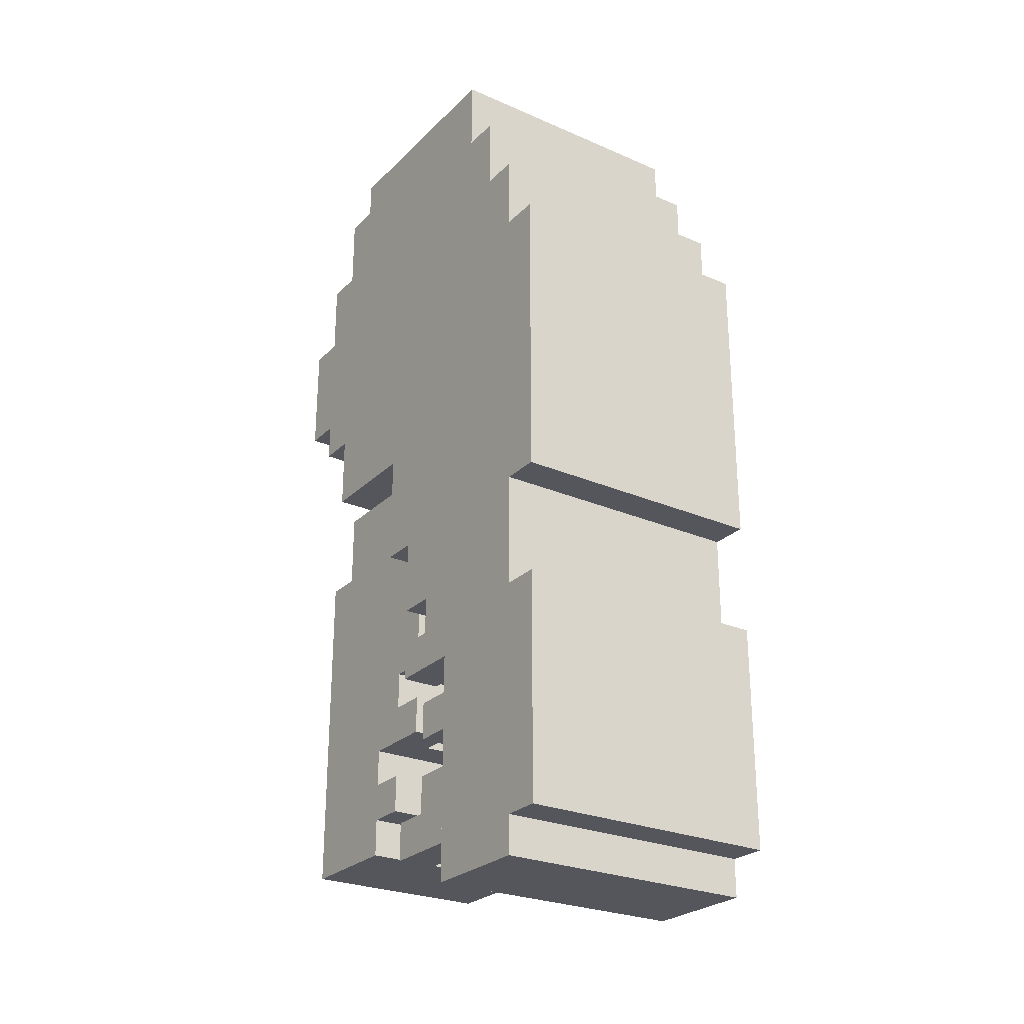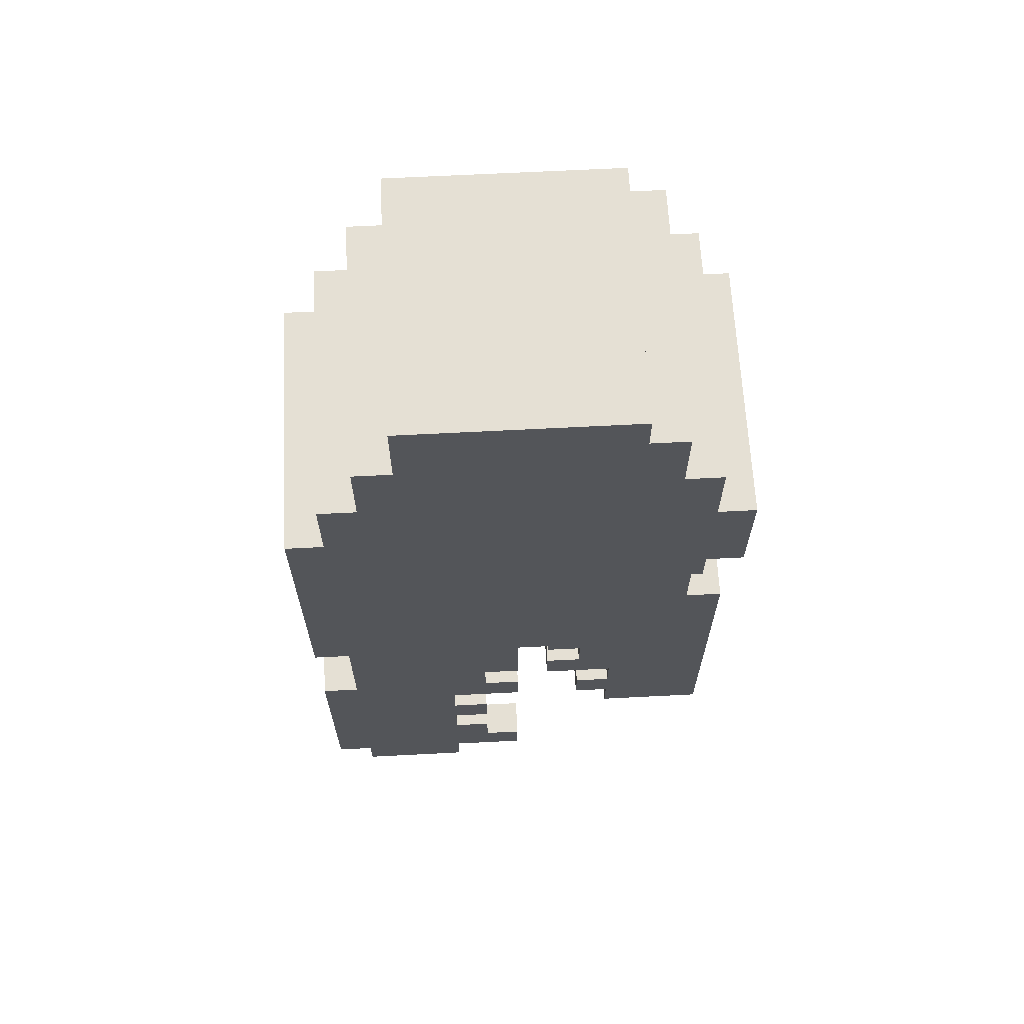
<metadata>
{"format":"obj","ext":"obj","renderer":"f3d","projection":"perspective","resolution":1024,"background":"white","views":[{"elev":-26.3,"azim":-34.3,"up":"+Y"},{"elev":65.2,"azim":87.0,"up":"+Y"}]}
</metadata>
<code>
g soul_thief_rocket_mesh
v -0.04904 0.09807 -0.08406
v -0.04904 0.05604 -0.07005
v -0.04904 0.05604 -0.08406
v -0.04904 0.09807 -0.07005
v -0.04904 0.04203 -0.05604
v -0.04904 0.1261 -0.05604
v -0.04904 0.04203 -0.07005
v -0.04904 0.1261 -0.07005
v -0.04904 0.1121 0.05604
v -0.04904 0.1401 0.04203
v -0.04904 0.1401 0.05604
v -0.04904 0.1541 -0.04203
v -0.04904 0.1681 -0.04203
v -0.04904 0.1681 0.04203
v -0.04904 0.1541 -0.05604
v -0.04904 0.08406 0.07005
v -0.04904 0.01401 -0.01401
v -0.04904 0.01401 -0.05604
v -0.04904 0.1121 0.07005
v -0.04904 -0.02802 0.07005
v -0.04904 -0.02802 0.08406
v -0.04904 0.08406 0.08406
v -0.04904 -0.02802 0
v -0.04904 -0.05604 0.01401
v -0.04904 -0.05604 0
v -0.04904 -0.02802 -0.01401
v -0.04904 -0.08406 0.02802
v -0.04904 -0.08406 0.01401
v -0.04904 -0.07005 0.07005
v -0.04904 -0.1541 0.07005
v -0.04904 -0.1541 0.08406
v -0.04904 -0.07005 0.08406
v -0.04904 -0.1541 0.02802
v -0.04904 -0.1681 0.07005
v -0.04904 -0.1681 0.02802
v -0.04904 -0.1401 0.01401
v -0.04904 -0.1541 0.01401
v -0.04904 -0.1401 -0
v -0.04904 -0.1541 -0
v -0.04904 -0.1401 0.02802
v -0.04904 -0.1261 0.01401
v -0.04904 -0.1261 0.02802
v -0.03503 -0.01401 -0.07005
v -0.03503 0.01401 -0.07005
v -0.03503 0.01401 -0.01401
v -0.03503 -0.07005 -0.02802
v -0.03503 -0.07005 -0.01401
v -0.03503 -0.09807 -0.04203
v -0.03503 -0.09807 -0.02802
v -0.03503 -0.1401 -0.08406
v -0.03503 -0.01401 -0.08406
v -0.03503 -0.1401 -0.04203
v 0.04904 0.05604 -0.07005
v 0.04904 0.09807 -0.08406
v 0.04904 0.05604 -0.08406
v 0.04904 0.09807 -0.07005
v 0.04904 0.04203 -0.05604
v 0.04904 0.04203 -0.07005
v 0.04904 0.1261 -0.05604
v 0.04904 0.1261 -0.07005
v 0.04904 0.1121 0.05604
v 0.04904 0.1401 0.04203
v 0.04904 0.1541 -0.04203
v 0.04904 0.1541 -0.05604
v 0.04904 0.1681 -0.04203
v 0.04904 0.1681 0.04203
v 0.04904 0.1401 0.05604
v 0.04904 0.08406 0.07005
v 0.04904 0.01401 -0.01401
v 0.04904 0.01401 -0.05604
v 0.04904 0.1121 0.07005
v 0.04904 -0.02802 0.07005
v 0.04904 -0.02802 0.08406
v 0.04904 0.08406 0.08406
v 0.04904 -0.02802 0
v 0.04904 -0.05604 0.01401
v 0.04904 -0.05604 0
v 0.04904 -0.02802 -0.01401
v 0.04904 -0.08406 0.02802
v 0.04904 -0.08406 0.01401
v 0.04904 -0.07005 0.07005
v 0.04904 -0.1541 0.07005
v 0.04904 -0.1541 0.08406
v 0.04904 -0.07005 0.08406
v 0.04904 -0.1541 0.02802
v 0.04904 -0.1681 0.07005
v 0.04904 -0.1681 0.02802
v 0.04904 -0.1401 0.01401
v 0.04904 -0.1401 0.02802
v 0.04904 -0.1261 0.01401
v 0.04904 -0.1261 0.02802
v 0.04904 -0.1541 0.01401
v 0.04904 -0.1401 0
v 0.04904 -0.1541 0
v 0.03503 -0.01401 -0.07005
v 0.03503 -0.01401 -0.08406
v 0.03503 -0.1401 -0.08406
v 0.03503 -0.09807 -0.04203
v 0.03503 -0.07005 -0.02802
v 0.03503 -0.09807 -0.02802
v 0.03503 0.01401 -0.01401
v 0.03503 0.01401 -0.07005
v 0.03503 -0.07005 -0.01401
v 0.03503 -0.1401 -0.04203
v 0.03503 -0.1121 -0.04203
v 0.03503 -0.1261 -0.02802
v 0.03503 -0.1121 -0.02802
v 0.03503 -0.1261 -0.04203
v 0.03503 -0.1261 -0.04203
v 0.02102 -0.1261 -0.02802
v 0.03503 -0.1261 -0.02802
v 0.02102 -0.1261 -0.04203
v 0.03503 -0.1121 -0.04203
v 0.02102 -0.1121 -0.02802
v 0.02102 -0.1121 -0.04203
v 0.03503 -0.1121 -0.02802
v 0.02102 -0.1121 -0.04203
v 0.02102 -0.1261 -0.02802
v 0.02102 -0.1261 -0.04203
v 0.02102 -0.1121 -0.02802
v 0.02102 -0.1121 -0.02802
v 0.03503 -0.1261 -0.02802
v 0.02102 -0.1261 -0.02802
v 0.03503 -0.1121 -0.02802
v -0.02102 -0.1121 -0.04203
v -0.02102 -0.1261 -0.02802
v -0.02102 -0.1121 -0.02802
v -0.02102 -0.1261 -0.04203
v -0.02102 -0.1261 -0.04203
v -0.03503 -0.1261 -0.02802
v -0.02102 -0.1261 -0.02802
v -0.03503 -0.1261 -0.04203
v -0.02102 -0.1121 -0.04203
v -0.03503 -0.1121 -0.02802
v -0.03503 -0.1121 -0.04203
v -0.02102 -0.1121 -0.02802
v -0.03503 -0.1121 -0.04203
v -0.03503 -0.1261 -0.02802
v -0.03503 -0.1261 -0.04203
v -0.03503 -0.1121 -0.02802
v -0.03503 -0.1121 -0.02802
v -0.02102 -0.1261 -0.02802
v -0.03503 -0.1261 -0.02802
v -0.02102 -0.1121 -0.02802
v 0.03503 -0.08406 -0.02802
v 0.03503 -0.09807 -0.01401
v 0.03503 -0.08406 -0.01401
v 0.03503 -0.09807 -0.02802
v 0.03503 -0.09807 -0.02802
v 0.02102 -0.09807 -0.01401
v 0.03503 -0.09807 -0.01401
v 0.02102 -0.09807 -0.02802
v 0.03503 -0.08406 -0.02802
v 0.02102 -0.08406 -0.01401
v 0.02102 -0.08406 -0.02802
v 0.03503 -0.08406 -0.01401
v 0.02102 -0.08406 -0.02802
v 0.02102 -0.09807 -0.01401
v 0.02102 -0.09807 -0.02802
v 0.02102 -0.08406 -0.01401
v 0.02102 -0.08406 -0.01401
v 0.03503 -0.09807 -0.01401
v 0.02102 -0.09807 -0.01401
v 0.03503 -0.08406 -0.01401
v -0.02102 -0.08406 -0.02802
v -0.02102 -0.09807 -0.01401
v -0.02102 -0.08406 -0.01401
v -0.02102 -0.09807 -0.02802
v -0.02102 -0.09807 -0.02802
v -0.03503 -0.09807 -0.01401
v -0.02102 -0.09807 -0.01401
v -0.03503 -0.09807 -0.02802
v -0.02102 -0.08406 -0.02802
v -0.03503 -0.08406 -0.01401
v -0.03503 -0.08406 -0.02802
v -0.02102 -0.08406 -0.01401
v -0.03503 -0.08406 -0.02802
v -0.03503 -0.09807 -0.01401
v -0.03503 -0.09807 -0.02802
v -0.03503 -0.08406 -0.01401
v -0.03503 -0.08406 -0.01401
v -0.02102 -0.09807 -0.01401
v -0.03503 -0.09807 -0.01401
v -0.02102 -0.08406 -0.01401
v 0.04904 -0.08406 0.01401
v 0.04904 -0.07005 0
v 0.04904 -0.08406 0
v 0.04904 -0.07005 0.01401
v 0.04904 -0.07005 0.01401
v 0.03503 -0.07005 0
v 0.04904 -0.07005 0
v 0.03503 -0.07005 0.01401
v 0.04904 -0.08406 0.01401
v 0.03503 -0.08406 0
v 0.03503 -0.08406 0.01401
v 0.04904 -0.08406 0
v 0.03503 -0.08406 0.01401
v 0.03503 -0.07005 0
v 0.03503 -0.07005 0.01401
v 0.03503 -0.08406 0
v 0.03503 -0.08406 0
v 0.04904 -0.07005 0
v 0.03503 -0.07005 0
v 0.04904 -0.08406 0
v -0.03503 -0.08406 0.01401
v -0.03503 -0.07005 0
v -0.03503 -0.08406 0
v -0.03503 -0.07005 0.01401
v -0.03503 -0.07005 0.01401
v -0.04904 -0.07005 0
v -0.03503 -0.07005 0
v -0.04904 -0.07005 0.01401
v -0.03503 -0.08406 0.01401
v -0.04904 -0.08406 0
v -0.04904 -0.08406 0.01401
v -0.03503 -0.08406 0
v -0.04904 -0.08406 0.01401
v -0.04904 -0.07005 0
v -0.04904 -0.07005 0.01401
v -0.04904 -0.08406 0
v -0.04904 -0.08406 0
v -0.03503 -0.07005 0
v -0.04904 -0.07005 0
v -0.03503 -0.08406 0
v 0.04904 -0.1121 0.02802
v 0.04904 -0.09807 0.01401
v 0.04904 -0.1121 0.01401
v 0.04904 -0.09807 0.02802
v 0.04904 -0.09807 0.02802
v 0.03503 -0.09807 0.01401
v 0.04904 -0.09807 0.01401
v 0.03503 -0.09807 0.02802
v 0.04904 -0.1121 0.02802
v 0.03503 -0.1121 0.01401
v 0.03503 -0.1121 0.02802
v 0.04904 -0.1121 0.01401
v 0.03503 -0.1121 0.02802
v 0.03503 -0.09807 0.01401
v 0.03503 -0.09807 0.02802
v 0.03503 -0.1121 0.01401
v 0.03503 -0.1121 0.01401
v 0.04904 -0.09807 0.01401
v 0.03503 -0.09807 0.01401
v 0.04904 -0.1121 0.01401
v -0.03503 -0.1121 0.02802
v -0.03503 -0.09807 0.01401
v -0.03503 -0.1121 0.01401
v -0.03503 -0.09807 0.02802
v -0.03503 -0.09807 0.02802
v -0.04904 -0.09807 0.01401
v -0.03503 -0.09807 0.01401
v -0.04904 -0.09807 0.02802
v -0.03503 -0.1121 0.02802
v -0.04904 -0.1121 0.01401
v -0.04904 -0.1121 0.02802
v -0.03503 -0.1121 0.01401
v -0.04904 -0.1121 0.02802
v -0.04904 -0.09807 0.01401
v -0.04904 -0.09807 0.02802
v -0.04904 -0.1121 0.01401
v -0.04904 -0.1121 0.01401
v -0.03503 -0.09807 0.01401
v -0.04904 -0.09807 0.01401
v -0.03503 -0.1121 0.01401
v -0.04904 -0.1541 -0
v -0.03503 -0.1541 0.01401
v -0.03503 -0.1541 0
v -0.04904 -0.1541 0.01401
v -0.03503 -0.1541 0.02802
v -0.04904 -0.1541 0.02802
v -0.03503 -0.1401 0
v -0.03503 -0.1541 0.01401
v -0.03503 -0.1401 0.01401
v -0.03503 -0.1541 0
v -0.03503 -0.1541 0.02802
v -0.03503 -0.1401 0.02802
v -0.03503 -0.1261 0.01401
v -0.03503 -0.1261 0.02802
v -0.04904 -0.1401 -0
v -0.03503 -0.1401 0.01401
v -0.04904 -0.1401 0.01401
v -0.03503 -0.1401 0
v -0.04904 -0.1261 0.01401
v -0.03503 -0.1261 0.02802
v -0.04904 -0.1261 0.02802
v -0.03503 -0.1261 0.01401
v -0.04904 -0.1401 0.01401
v -0.03503 -0.1261 0.01401
v -0.04904 -0.1261 0.01401
v -0.03503 -0.1401 0.01401
v -0.04904 -0.1541 -0
v -0.03503 -0.1401 0
v -0.04904 -0.1401 -0
v -0.03503 -0.1541 0
v 0.03503 -0.1401 0
v 0.03503 -0.1541 0.01401
v 0.03503 -0.1541 0
v 0.03503 -0.1401 0.01401
v 0.03503 -0.1541 0.02802
v 0.03503 -0.1401 0.02802
v 0.03503 -0.1261 0.01401
v 0.03503 -0.1261 0.02802
v 0.03503 -0.1541 0
v 0.04904 -0.1541 0.01401
v 0.04904 -0.1541 0
v 0.03503 -0.1541 0.01401
v 0.04904 -0.1541 0.02802
v 0.03503 -0.1541 0.02802
v 0.03503 -0.1401 0
v 0.04904 -0.1401 0.01401
v 0.03503 -0.1401 0.01401
v 0.04904 -0.1401 0
v 0.03503 -0.1261 0.01401
v 0.04904 -0.1261 0.02802
v 0.03503 -0.1261 0.02802
v 0.04904 -0.1261 0.01401
v 0.03503 -0.1401 0.01401
v 0.04904 -0.1261 0.01401
v 0.03503 -0.1261 0.01401
v 0.04904 -0.1401 0.01401
v 0.03503 -0.1541 0
v 0.04904 -0.1401 0
v 0.03503 -0.1401 0
v 0.04904 -0.1541 0
v -0.03503 -0.1401 -0.08406
v 0.03503 -0.01401 -0.08406
v -0.03503 -0.01401 -0.08406
v 0.03503 -0.1401 -0.08406
v -0.03503 -0.01401 -0.07005
v 0.03503 0.01401 -0.07005
v -0.03503 0.01401 -0.07005
v 0.03503 -0.01401 -0.07005
v -0.03503 -0.01401 -0.08406
v 0.03503 -0.01401 -0.07005
v -0.03503 -0.01401 -0.07005
v 0.03503 -0.01401 -0.08406
v -0.03503 0.01401 -0.07005
v 0.03503 0.01401 -0.01401
v -0.03503 0.01401 -0.01401
v 0.03503 0.01401 -0.07005
v -0.03503 -0.09807 -0.04203
v 0.03503 -0.1401 -0.04203
v -0.03503 -0.1401 -0.04203
v 0.03503 -0.09807 -0.04203
v -0.03503 -0.1401 -0.04203
v 0.03503 -0.1401 -0.08406
v -0.03503 -0.1401 -0.08406
v 0.03503 -0.1401 -0.04203
v -0.03503 -0.09807 -0.02802
v 0.03503 -0.07005 -0.02802
v 0.03503 -0.09807 -0.02802
v -0.03503 -0.07005 -0.02802
v -0.03503 -0.09807 -0.02802
v 0.03503 -0.09807 -0.04203
v -0.03503 -0.09807 -0.04203
v 0.03503 -0.09807 -0.02802
v -0.03503 -0.07005 -0.01401
v 0.03503 -0.07005 -0.02802
v -0.03503 -0.07005 -0.02802
v 0.03503 -0.07005 -0.01401
v -0.03503 -0.07005 -0.01401
v 0.03503 0.01401 -0.01401
v 0.03503 -0.07005 -0.01401
v -0.03503 0.01401 -0.01401
v -0.04904 0.05604 -0.08406
v 0.04904 0.09807 -0.08406
v -0.04904 0.09807 -0.08406
v 0.04904 0.05604 -0.08406
v -0.04904 0.05604 -0.07005
v 0.04904 0.05604 -0.08406
v -0.04904 0.05604 -0.08406
v 0.04904 0.05604 -0.07005
v -0.04904 0.04203 -0.07005
v 0.04904 0.05604 -0.07005
v -0.04904 0.05604 -0.07005
v 0.04904 0.04203 -0.07005
v -0.04904 0.04203 -0.05604
v 0.04904 0.04203 -0.07005
v -0.04904 0.04203 -0.07005
v 0.04904 0.04203 -0.05604
v -0.04904 0.01401 -0.05604
v 0.04904 0.04203 -0.05604
v -0.04904 0.04203 -0.05604
v 0.04904 0.01401 -0.05604
v -0.04904 0.01401 -0.01401
v 0.04904 0.01401 -0.05604
v -0.04904 0.01401 -0.05604
v 0.04904 0.01401 -0.01401
v -0.04904 -0.02802 -0.01401
v 0.04904 0.01401 -0.01401
v -0.04904 0.01401 -0.01401
v 0.04904 -0.02802 -0.01401
v -0.04904 -0.02802 0
v 0.04904 -0.02802 -0.01401
v -0.04904 -0.02802 -0.01401
v 0.04904 -0.02802 0
v -0.04904 -0.05604 0
v 0.04904 -0.02802 0
v -0.04904 -0.02802 0
v 0.04904 -0.05604 0
v -0.04904 -0.05604 0.01401
v 0.04904 -0.05604 0
v -0.04904 -0.05604 0
v 0.04904 -0.05604 0.01401
v -0.04904 -0.08406 0.01401
v 0.04904 -0.05604 0.01401
v -0.04904 -0.05604 0.01401
v 0.04904 -0.08406 0.01401
v -0.04904 -0.08406 0.02802
v 0.04904 -0.08406 0.01401
v -0.04904 -0.08406 0.01401
v 0.04904 -0.08406 0.02802
v -0.04904 -0.1541 0.02802
v 0.04904 -0.08406 0.02802
v -0.04904 -0.08406 0.02802
v 0.04904 -0.1541 0.02802
v -0.04904 -0.1681 0.02802
v 0.04904 -0.1681 0.02802
v -0.04904 0.1121 0.07005
v 0.04904 0.08406 0.07005
v -0.04904 0.08406 0.07005
v 0.04904 0.1121 0.07005
v -0.04904 -0.02802 0.07005
v 0.04904 -0.07005 0.07005
v -0.04904 -0.07005 0.07005
v 0.04904 -0.02802 0.07005
v -0.04904 -0.1541 0.07005
v 0.04904 -0.1681 0.07005
v -0.04904 -0.1681 0.07005
v 0.04904 -0.1541 0.07005
v -0.04904 -0.1681 0.07005
v 0.04904 -0.1681 0.02802
v -0.04904 -0.1681 0.02802
v 0.04904 -0.1681 0.07005
v -0.04904 0.08406 0.07005
v 0.04904 0.08406 0.08406
v -0.04904 0.08406 0.08406
v 0.04904 0.08406 0.07005
v -0.04904 0.08406 0.08406
v 0.04904 -0.02802 0.08406
v -0.04904 -0.02802 0.08406
v 0.04904 0.08406 0.08406
v -0.04904 -0.02802 0.08406
v 0.04904 -0.02802 0.07005
v -0.04904 -0.02802 0.07005
v 0.04904 -0.02802 0.08406
v -0.04904 -0.07005 0.07005
v 0.04904 -0.07005 0.08406
v -0.04904 -0.07005 0.08406
v 0.04904 -0.07005 0.07005
v -0.04904 -0.07005 0.08406
v 0.04904 -0.1541 0.08406
v -0.04904 -0.1541 0.08406
v 0.04904 -0.07005 0.08406
v -0.04904 -0.1541 0.08406
v 0.04904 -0.1541 0.07005
v -0.04904 -0.1541 0.07005
v 0.04904 -0.1541 0.08406
v -0.04904 0.1681 0.04203
v 0.04904 0.1401 0.04203
v -0.04904 0.1401 0.04203
v 0.04904 0.1681 0.04203
v -0.04904 0.1401 0.05604
v 0.04904 0.1121 0.05604
v -0.04904 0.1121 0.05604
v 0.04904 0.1401 0.05604
v -0.04904 0.1121 0.05604
v 0.04904 0.1121 0.07005
v -0.04904 0.1121 0.07005
v 0.04904 0.1121 0.05604
v 0.04904 0.1681 0.04203
v -0.04904 0.1681 -0.04203
v 0.04904 0.1681 -0.04203
v -0.04904 0.1681 0.04203
v -0.04904 0.09807 -0.07005
v 0.04904 0.1261 -0.07005
v -0.04904 0.1261 -0.07005
v 0.04904 0.09807 -0.07005
v -0.04904 0.09807 -0.08406
v 0.04904 0.09807 -0.07005
v -0.04904 0.09807 -0.07005
v 0.04904 0.09807 -0.08406
v -0.04904 0.1261 -0.05604
v 0.04904 0.1541 -0.05604
v -0.04904 0.1541 -0.05604
v 0.04904 0.1261 -0.05604
v -0.04904 0.1261 -0.07005
v 0.04904 0.1261 -0.05604
v -0.04904 0.1261 -0.05604
v 0.04904 0.1261 -0.07005
v -0.04904 0.1541 -0.04203
v 0.04904 0.1681 -0.04203
v -0.04904 0.1681 -0.04203
v 0.04904 0.1541 -0.04203
v -0.04904 0.1541 -0.05604
v 0.04904 0.1541 -0.04203
v -0.04904 0.1541 -0.04203
v 0.04904 0.1541 -0.05604
v -0.04904 0.1401 0.04203
v 0.04904 0.1401 0.05604
v -0.04904 0.1401 0.05604
v 0.04904 0.1401 0.04203
g soul_thief_rocket_mesh_0
f -500 -501 -502
f -499 -502 -501
f -501 -498 -499
f -497 -499 -498
f -496 -498 -501
f -495 -499 -497
f -498 -494 -497
f -494 -493 -497
f -492 -493 -494
f -497 -493 -491
f -491 -493 -490
f -489 -490 -493
f -488 -497 -491
f -487 -494 -498
f -486 -487 -498
f -485 -486 -498
f -484 -494 -487
f -483 -487 -486
f -483 -482 -487
f -481 -487 -482
f -480 -483 -486
f -479 -483 -480
f -478 -479 -480
f -477 -480 -486
f -476 -483 -479
f -475 -476 -479
f -474 -483 -476
f -473 -474 -476
f -473 -472 -474
f -471 -474 -472
f -470 -473 -476
f -473 -470 -469
f -468 -469 -470
f -466 -470 -467
f -467 -465 -466
f -464 -466 -465
f -463 -467 -470
f -467 -463 -462
f -461 -462 -463
f -458 -459 -460
f -457 -458 -460
f -457 -456 -458
f -455 -457 -460
f -455 -454 -457
f -453 -455 -460
f -452 -453 -460
f -451 -455 -453
f -448 -449 -450
f -447 -450 -449
f -450 -447 -446
f -445 -450 -446
f -444 -446 -447
f -447 -443 -444
f -446 -444 -442
f -442 -444 -441
f -441 -444 -440
f -444 -439 -440
f -440 -438 -441
f -437 -441 -438
f -436 -442 -441
f -435 -446 -442
f -434 -446 -435
f -433 -446 -434
f -432 -435 -442
f -431 -434 -435
f -431 -435 -430
f -429 -430 -435
f -428 -434 -431
f -427 -428 -431
f -426 -428 -427
f -425 -434 -428
f -424 -427 -431
f -423 -427 -424
f -422 -424 -431
f -421 -424 -422
f -421 -422 -420
f -419 -420 -422
f -418 -424 -421
f -421 -417 -418
f -416 -418 -417
f -414 -418 -415
f -415 -413 -414
f -412 -414 -413
f -411 -415 -418
f -415 -411 -410
f -409 -410 -411
f -406 -407 -408
f -405 -406 -408
f -404 -405 -408
f -403 -405 -404
f -402 -404 -408
f -408 -401 -402
f -400 -404 -402
f -399 -406 -405
f -396 -397 -398
f -395 -398 -397
f -392 -393 -394
f -391 -394 -393
f -388 -389 -390
f -387 -390 -389
f -384 -385 -386
f -383 -386 -385
f -380 -381 -382
f -379 -382 -381
f -376 -377 -378
f -375 -378 -377
f -372 -373 -374
f -371 -374 -373
f -368 -369 -370
f -367 -370 -369
f -364 -365 -366
f -363 -366 -365
f -360 -361 -362
f -359 -362 -361
f -356 -357 -358
f -355 -358 -357
f -352 -353 -354
f -351 -354 -353
f -348 -349 -350
f -347 -350 -349
f -344 -345 -346
f -343 -346 -345
f -340 -341 -342
f -339 -342 -341
f -336 -337 -338
f -335 -338 -337
f -332 -333 -334
f -331 -334 -333
f -328 -329 -330
f -327 -330 -329
f -324 -325 -326
f -323 -326 -325
f -320 -321 -322
f -319 -322 -321
f -316 -317 -318
f -315 -318 -317
f -312 -313 -314
f -311 -314 -313
f -308 -309 -310
f -307 -310 -309
f -304 -305 -306
f -303 -306 -305
f -300 -301 -302
f -299 -302 -301
f -296 -297 -298
f -295 -298 -297
f -292 -293 -294
f -291 -294 -293
f -288 -289 -290
f -287 -290 -289
f -284 -285 -286
f -283 -286 -285
f -280 -281 -282
f -279 -282 -281
f -276 -277 -278
f -275 -278 -277
f -272 -273 -274
f -271 -274 -273
f -268 -269 -270
f -267 -270 -269
f -264 -265 -266
f -263 -266 -265
f -260 -261 -262
f -259 -262 -261
f -256 -257 -258
f -255 -258 -257
f -252 -253 -254
f -251 -254 -253
f -248 -249 -250
f -247 -250 -249
f -244 -245 -246
f -243 -246 -245
f -240 -241 -242
f -239 -242 -241
f -236 -237 -238
f -235 -238 -237
f -237 -234 -235
f -233 -235 -234
f -230 -231 -232
f -229 -232 -231
f -231 -230 -228
f -227 -228 -230
f -230 -226 -227
f -225 -227 -226
f -222 -223 -224
f -221 -224 -223
f -218 -219 -220
f -217 -220 -219
f -214 -215 -216
f -213 -216 -215
f -210 -211 -212
f -209 -212 -211
f -206 -207 -208
f -205 -208 -207
f -207 -204 -205
f -203 -205 -204
f -205 -203 -202
f -201 -202 -203
f -198 -199 -200
f -197 -200 -199
f -199 -196 -197
f -195 -197 -196
f -192 -193 -194
f -191 -194 -193
f -188 -189 -190
f -187 -190 -189
f -184 -185 -186
f -183 -186 -185
f -180 -181 -182
f -179 -182 -181
f -176 -177 -178
f -175 -178 -177
f -172 -173 -174
f -171 -174 -173
f -168 -169 -170
f -167 -170 -169
f -164 -165 -166
f -163 -166 -165
f -160 -161 -162
f -159 -162 -161
f -156 -157 -158
f -155 -158 -157
f -152 -153 -154
f -151 -154 -153
f -148 -149 -150
f -147 -150 -149
f -144 -145 -146
f -143 -146 -145
f -140 -141 -142
f -139 -142 -141
f -136 -137 -138
f -135 -138 -137
f -132 -133 -134
f -131 -134 -133
f -128 -129 -130
f -127 -130 -129
f -124 -125 -126
f -123 -126 -125
f -120 -121 -122
f -119 -122 -121
f -116 -117 -118
f -115 -118 -117
f -112 -113 -114
f -111 -114 -113
f -108 -109 -110
f -107 -110 -109
f -104 -105 -106
f -103 -106 -105
f -100 -101 -102
f -99 -102 -101
f -96 -97 -98
f -95 -98 -97
f -92 -93 -94
f -91 -94 -93
f -88 -89 -90
f -87 -90 -89
f -90 -87 -86
f -85 -86 -87
f -82 -83 -84
f -81 -84 -83
f -78 -79 -80
f -77 -80 -79
f -74 -75 -76
f -73 -76 -75
f -70 -71 -72
f -69 -72 -71
f -66 -67 -68
f -65 -68 -67
f -62 -63 -64
f -61 -64 -63
f -58 -59 -60
f -57 -60 -59
f -54 -55 -56
f -53 -56 -55
f -50 -51 -52
f -49 -52 -51
f -46 -47 -48
f -45 -48 -47
f -42 -43 -44
f -41 -44 -43
f -38 -39 -40
f -37 -40 -39
f -34 -35 -36
f -33 -36 -35
f -30 -31 -32
f -29 -32 -31
f -26 -27 -28
f -25 -28 -27
f -22 -23 -24
f -21 -24 -23
f -18 -19 -20
f -17 -20 -19
f -14 -15 -16
f -13 -16 -15
f -10 -11 -12
f -9 -12 -11
f -6 -7 -8
f -5 -8 -7
f -2 -3 -4
f -1 -4 -3

</code>
